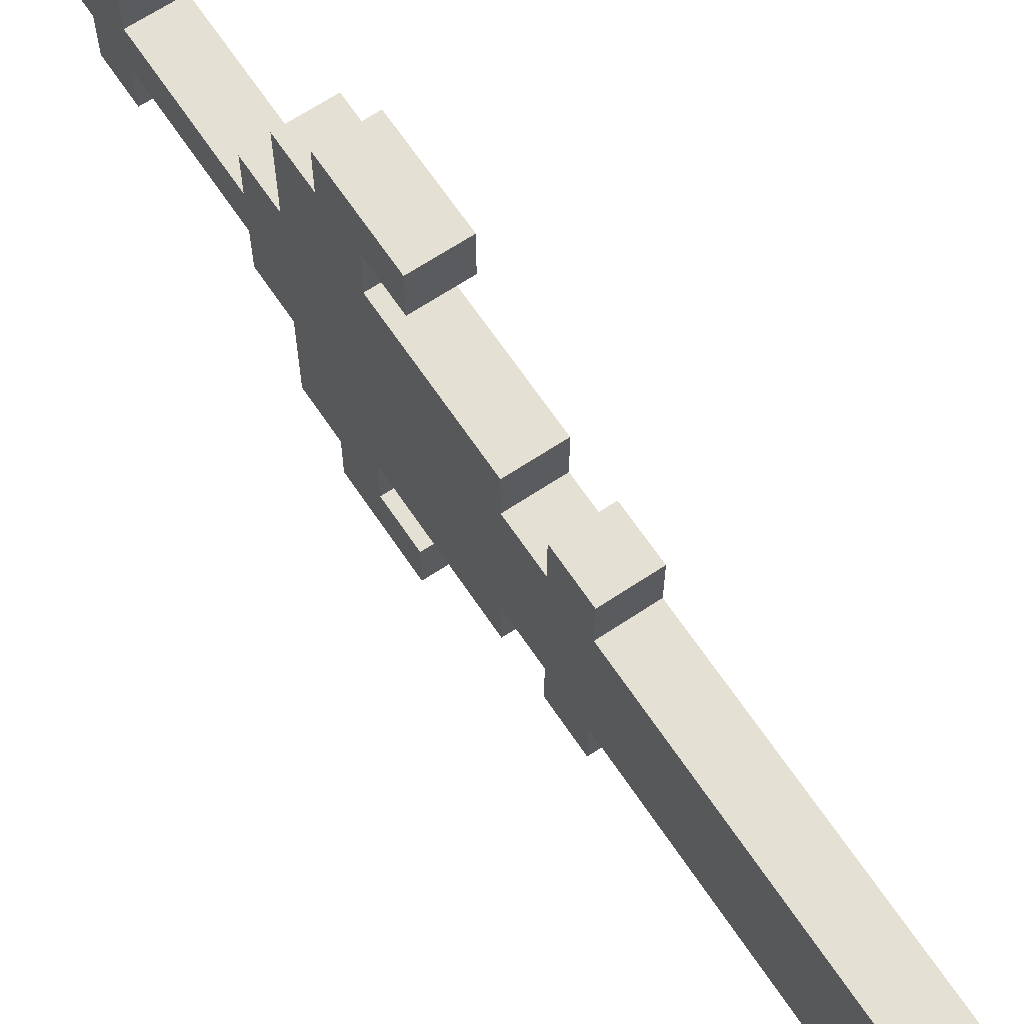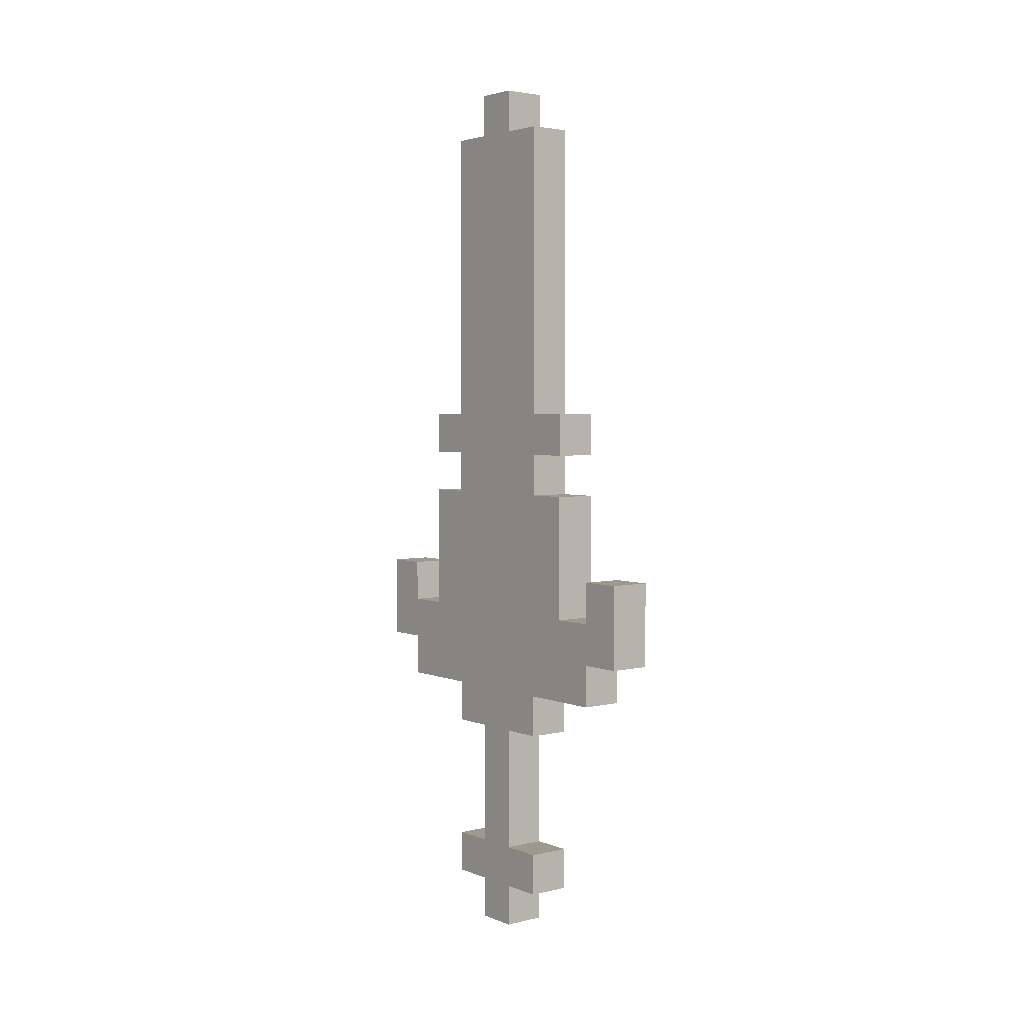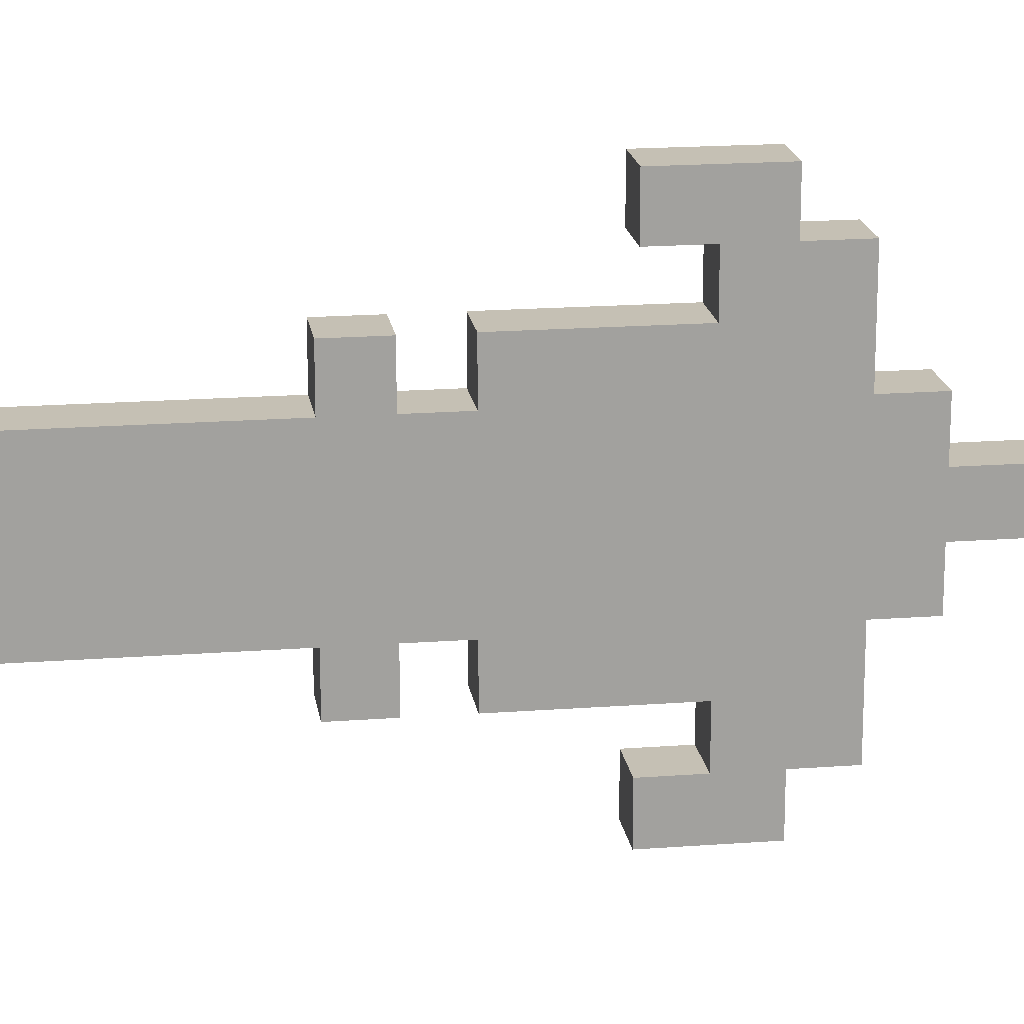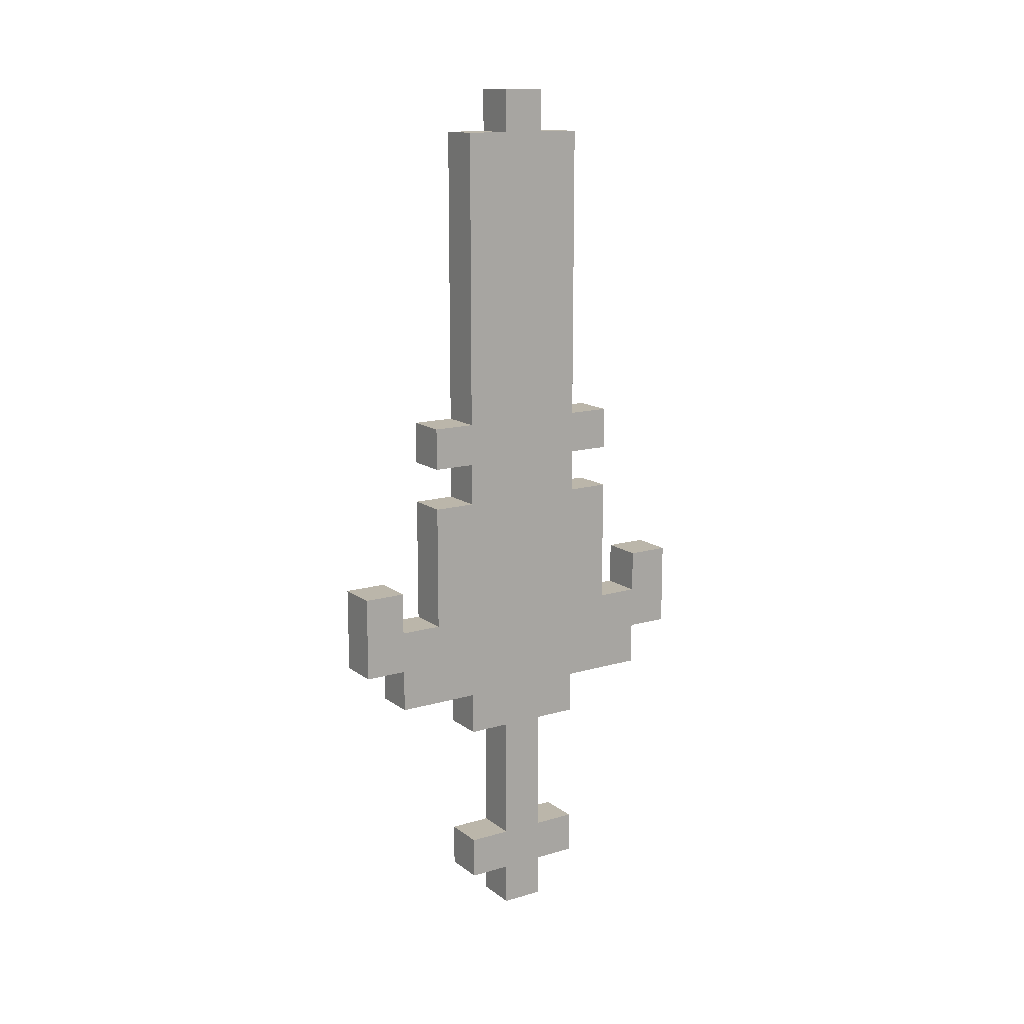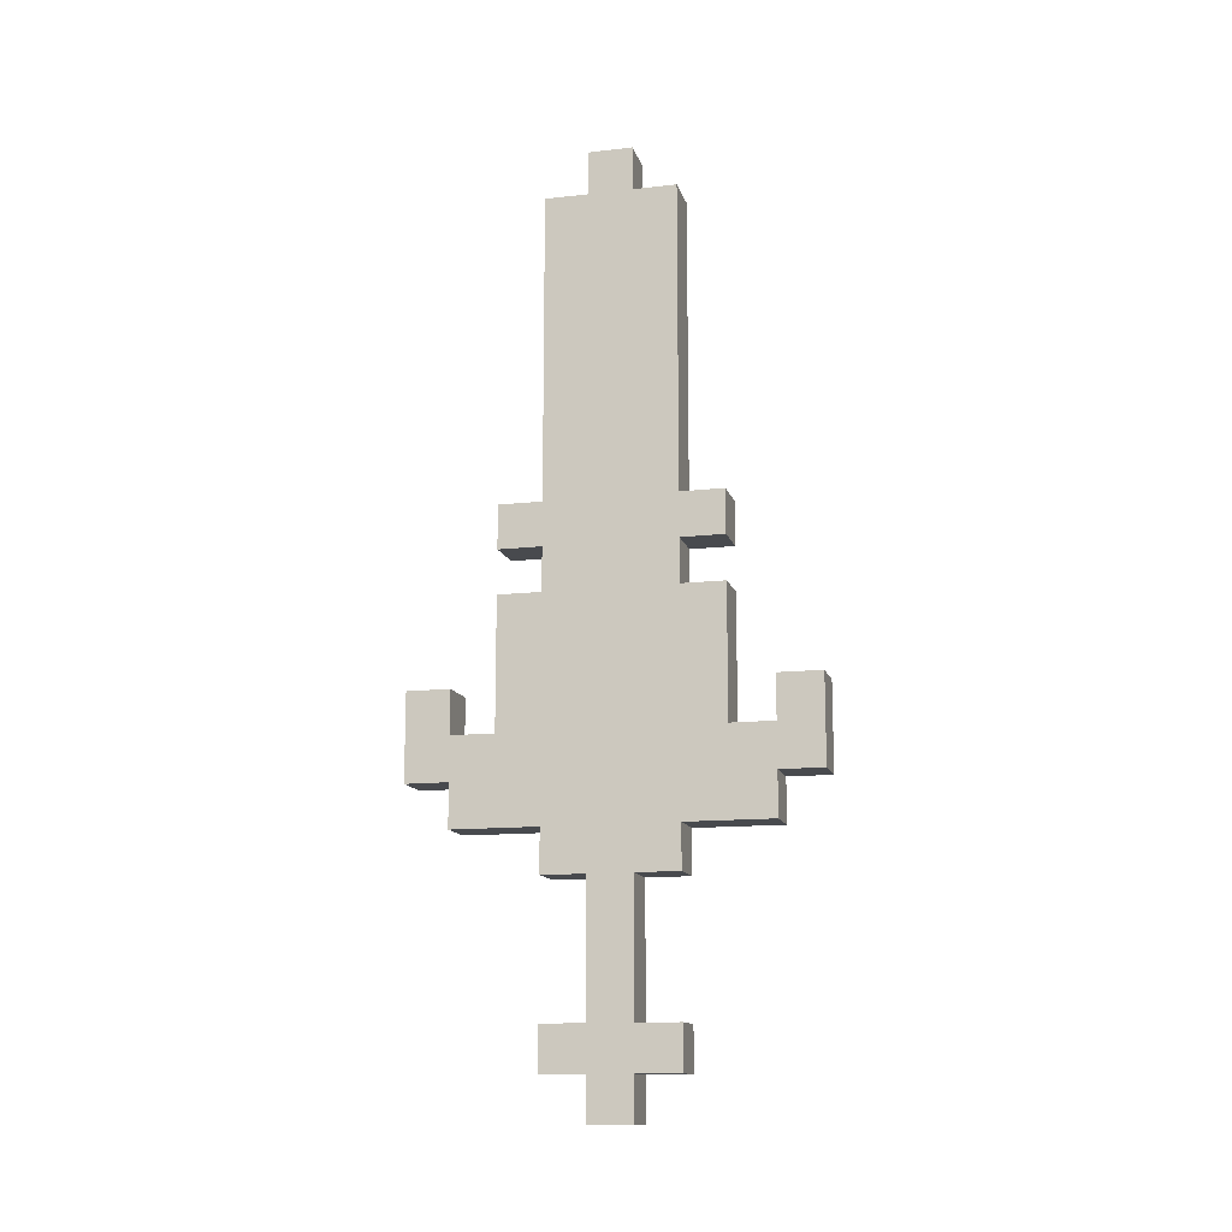
<metadata>
{"format":"obj","ext":"obj","renderer":"f3d","projection":"perspective","resolution":1024,"background":"white","views":[{"elev":65.9,"azim":146.2,"up":"+Z"},{"elev":3.5,"azim":141.9,"up":"+Y"},{"elev":18.3,"azim":-98.3,"up":"+Z"},{"elev":14.0,"azim":-122.9,"up":"+Y"},{"elev":-13.3,"azim":104.4,"up":"+Y"}]}
</metadata>
<code>
o
v -0.1 0.9 0.1
v -0.1 0.9 0
v -0.1 1 0.2
v -0.1 1 0.1
v -0.1 1 0
v -0.1 1 -0.1
v -0.1 1.1 0.2
v -0.1 1.1 0.1
v -0.1 1.1 0
v -0.1 1.1 -0.1
v -0.1 1.2 0.1
v -0.1 1.2 0
v -0.1 1.3 0.1
v -0.1 1.3 0
v -0.1 1.4 0.2
v -0.1 1.4 0.1
v -0.1 1.4 0
v -0.1 1.4 -0.1
v -0.1 1.5 0.4
v -0.1 1.5 0.2
v -0.1 1.5 0.1
v -0.1 1.5 0
v -0.1 1.5 -0.1
v -0.1 1.5 -0.3
v -0.1 1.6 0.5
v -0.1 1.6 0.4
v -0.1 1.6 0.2
v -0.1 1.6 0.1
v -0.1 1.6 0
v -0.1 1.6 -0.1
v -0.1 1.6 -0.3
v -0.1 1.6 -0.4
v -0.1 1.7 0.4
v -0.1 1.7 0.3
v -0.1 1.7 0.2
v -0.1 1.7 -0.1
v -0.1 1.7 -0.2
v -0.1 1.7 -0.3
v -0.1 1.8 0.5
v -0.1 1.8 0.4
v -0.1 1.8 0.3
v -0.1 1.8 0.2
v -0.1 1.8 0.1
v -0.1 1.8 0
v -0.1 1.8 -0.1
v -0.1 1.8 -0.2
v -0.1 1.8 -0.3
v -0.1 1.8 -0.4
v -0.1 1.9 0.2
v -0.1 1.9 0.1
v -0.1 1.9 0
v -0.1 1.9 -0.1
v -0.1 2 0.3
v -0.1 2 0.2
v -0.1 2 -0.1
v -0.1 2 -0.2
v -0.1 2.1 0.3
v -0.1 2.1 0.2
v -0.1 2.1 -0.1
v -0.1 2.1 -0.2
v -0.1 2.2 0.3
v -0.1 2.2 0.2
v -0.1 2.2 -0.1
v -0.1 2.2 -0.2
v -0.1 2.8 0.1
v -0.1 2.8 0
v -0.1 2.9 0.2
v -0.1 2.9 0.1
v -0.1 2.9 0
v -0.1 2.9 -0.1
v -0.1 3 0.1
v -0.1 3 0
v -4.47e-08 0.9 0.1
v -4.47e-08 0.9 0
v -4.47e-08 1 0.2
v -4.47e-08 1 0.1
v -4.47e-08 1 0
v -4.47e-08 1 -0.1
v -4.47e-08 1.1 0.2
v -4.47e-08 1.1 0.1
v -4.47e-08 1.1 0
v -4.47e-08 1.1 -0.1
v -4.47e-08 1.2 0.1
v -4.47e-08 1.2 0
v -4.47e-08 1.3 0.1
v -4.47e-08 1.3 0
v -4.47e-08 1.4 0.2
v -4.47e-08 1.4 0.1
v -4.47e-08 1.4 0
v -4.47e-08 1.4 -0.1
v -4.47e-08 1.5 0.4
v -4.47e-08 1.5 0.2
v -4.47e-08 1.5 0.1
v -4.47e-08 1.5 0
v -4.47e-08 1.5 -0.1
v -4.47e-08 1.5 -0.3
v -4.47e-08 1.6 0.5
v -4.47e-08 1.6 0.4
v -4.47e-08 1.6 0.2
v -4.47e-08 1.6 0.1
v -4.47e-08 1.6 0
v -4.47e-08 1.6 -0.1
v -4.47e-08 1.6 -0.3
v -4.47e-08 1.6 -0.4
v -4.47e-08 1.7 0.4
v -4.47e-08 1.7 0.3
v -4.47e-08 1.7 0.2
v -4.47e-08 1.7 -0.1
v -4.47e-08 1.7 -0.2
v -4.47e-08 1.7 -0.3
v -4.47e-08 1.8 0.5
v -4.47e-08 1.8 0.4
v -4.47e-08 1.8 0.3
v -4.47e-08 1.8 0.2
v -4.47e-08 1.8 0.1
v -4.47e-08 1.8 0
v -4.47e-08 1.8 -0.1
v -4.47e-08 1.8 -0.2
v -4.47e-08 1.8 -0.3
v -4.47e-08 1.8 -0.4
v -4.47e-08 1.9 0.2
v -4.47e-08 1.9 0.1
v -4.47e-08 1.9 0
v -4.47e-08 1.9 -0.1
v -4.47e-08 2 0.3
v -4.47e-08 2 0.2
v -4.47e-08 2 -0.1
v -4.47e-08 2 -0.2
v -4.47e-08 2.1 0.3
v -4.47e-08 2.1 0.2
v -4.47e-08 2.1 -0.1
v -4.47e-08 2.1 -0.2
v -4.47e-08 2.2 0.3
v -4.47e-08 2.2 0.2
v -4.47e-08 2.2 -0.1
v -4.47e-08 2.2 -0.2
v -4.47e-08 2.8 0.1
v -4.47e-08 2.8 0
v -4.47e-08 2.9 0.2
v -4.47e-08 2.9 0.1
v -4.47e-08 2.9 0
v -4.47e-08 2.9 -0.1
v -4.47e-08 3 0.1
v -4.47e-08 3 0
v -0.1 1.6 0.5
v -0.1 1.8 0.5
v -4.47e-08 1.6 0.5
v -4.47e-08 1.8 0.5
v -0.1 1.5 0.4
v -0.1 1.6 0.4
v -4.47e-08 1.5 0.4
v -4.47e-08 1.6 0.4
v -0.1 1.7 0.3
v -0.1 1.8 0.3
v -0.1 2 0.3
v -0.1 2.1 0.3
v -0.1 2.2 0.3
v -4.47e-08 1.7 0.3
v -4.47e-08 1.8 0.3
v -4.47e-08 2 0.3
v -4.47e-08 2.1 0.3
v -4.47e-08 2.2 0.3
v -0.1 1 0.2
v -0.1 1.1 0.2
v -0.1 1.4 0.2
v -0.1 1.5 0.2
v -0.1 2 0.2
v -0.1 2.1 0.2
v -0.1 2.2 0.2
v -0.1 2.9 0.2
v -4.47e-08 1 0.2
v -4.47e-08 1.1 0.2
v -4.47e-08 1.4 0.2
v -4.47e-08 1.5 0.2
v -4.47e-08 2 0.2
v -4.47e-08 2.1 0.2
v -4.47e-08 2.2 0.2
v -4.47e-08 2.9 0.2
v -0.1 0.9 0.1
v -0.1 1 0.1
v -0.1 1.1 0.1
v -0.1 1.2 0.1
v -0.1 1.3 0.1
v -0.1 1.4 0.1
v -0.1 2.9 0.1
v -0.1 3 0.1
v -4.47e-08 0.9 0.1
v -4.47e-08 1 0.1
v -4.47e-08 1.1 0.1
v -4.47e-08 1.2 0.1
v -4.47e-08 1.3 0.1
v -4.47e-08 1.4 0.1
v -4.47e-08 2.9 0.1
v -4.47e-08 3 0.1
v -0.1 1.7 -0.3
v -0.1 1.8 -0.3
v -4.47e-08 1.7 -0.3
v -4.47e-08 1.8 -0.3
v -0.1 1.7 0.4
v -0.1 1.8 0.4
v -4.47e-08 1.7 0.4
v -4.47e-08 1.8 0.4
v -0.1 0.9 0
v -0.1 1 0
v -0.1 1.1 0
v -0.1 1.2 0
v -0.1 1.3 0
v -0.1 1.4 0
v -0.1 2.9 0
v -0.1 3 0
v -4.47e-08 0.9 0
v -4.47e-08 1 0
v -4.47e-08 1.1 0
v -4.47e-08 1.2 0
v -4.47e-08 1.3 0
v -4.47e-08 1.4 0
v -4.47e-08 2.9 0
v -4.47e-08 3 0
v -0.1 1 -0.1
v -0.1 1.1 -0.1
v -0.1 1.4 -0.1
v -0.1 1.5 -0.1
v -0.1 2 -0.1
v -0.1 2.1 -0.1
v -0.1 2.2 -0.1
v -0.1 2.9 -0.1
v -4.47e-08 1 -0.1
v -4.47e-08 1.1 -0.1
v -4.47e-08 1.4 -0.1
v -4.47e-08 1.5 -0.1
v -4.47e-08 2 -0.1
v -4.47e-08 2.1 -0.1
v -4.47e-08 2.2 -0.1
v -4.47e-08 2.9 -0.1
v -0.1 1.7 -0.2
v -0.1 1.8 -0.2
v -0.1 2 -0.2
v -0.1 2.1 -0.2
v -0.1 2.2 -0.2
v -4.47e-08 1.7 -0.2
v -4.47e-08 1.8 -0.2
v -4.47e-08 2 -0.2
v -4.47e-08 2.1 -0.2
v -4.47e-08 2.2 -0.2
v -0.1 1.5 -0.3
v -0.1 1.6 -0.3
v -4.47e-08 1.5 -0.3
v -4.47e-08 1.6 -0.3
v -0.1 1.6 -0.4
v -0.1 1.8 -0.4
v -4.47e-08 1.6 -0.4
v -4.47e-08 1.8 -0.4
v -0.1 0.9 0.1
v -4.47e-08 0.9 0.1
v -0.1 0.9 0
v -4.47e-08 0.9 0
v -0.1 1 0.2
v -4.47e-08 1 0.2
v -0.1 1 0.1
v -4.47e-08 1 0.1
v -0.1 1 0
v -4.47e-08 1 0
v -0.1 1 -0.1
v -4.47e-08 1 -0.1
v -0.1 1.4 0.2
v -4.47e-08 1.4 0.2
v -0.1 1.4 0.1
v -4.47e-08 1.4 0.1
v -0.1 1.4 0
v -4.47e-08 1.4 0
v -0.1 1.4 -0.1
v -4.47e-08 1.4 -0.1
v -0.1 1.5 0.4
v -4.47e-08 1.5 0.4
v -0.1 1.5 0.2
v -4.47e-08 1.5 0.2
v -0.1 1.5 -0.1
v -4.47e-08 1.5 -0.1
v -0.1 1.5 -0.3
v -4.47e-08 1.5 -0.3
v -0.1 1.6 0.5
v -4.47e-08 1.6 0.5
v -0.1 1.6 0.4
v -4.47e-08 1.6 0.4
v -0.1 1.6 -0.3
v -4.47e-08 1.6 -0.3
v -0.1 1.6 -0.4
v -4.47e-08 1.6 -0.4
v -0.1 2.1 0.3
v -4.47e-08 2.1 0.3
v -0.1 2.1 0.2
v -4.47e-08 2.1 0.2
v -0.1 2.1 -0.1
v -4.47e-08 2.1 -0.1
v -0.1 2.1 -0.2
v -4.47e-08 2.1 -0.2
v -0.1 1.1 0.2
v -4.47e-08 1.1 0.2
v -0.1 1.1 0.1
v -4.47e-08 1.1 0.1
v -0.1 1.1 0
v -4.47e-08 1.1 0
v -0.1 1.1 -0.1
v -4.47e-08 1.1 -0.1
v -0.1 1.7 0.4
v -4.47e-08 1.7 0.4
v -0.1 1.7 0.3
v -4.47e-08 1.7 0.3
v -0.1 1.7 -0.2
v -4.47e-08 1.7 -0.2
v -0.1 1.7 -0.3
v -4.47e-08 1.7 -0.3
v -0.1 1.8 0.5
v -4.47e-08 1.8 0.5
v -0.1 1.8 0.4
v -4.47e-08 1.8 0.4
v -0.1 1.8 -0.3
v -4.47e-08 1.8 -0.3
v -0.1 1.8 -0.4
v -4.47e-08 1.8 -0.4
v -0.1 2 0.3
v -4.47e-08 2 0.3
v -0.1 2 0.2
v -4.47e-08 2 0.2
v -0.1 2 -0.1
v -4.47e-08 2 -0.1
v -0.1 2 -0.2
v -4.47e-08 2 -0.2
v -0.1 2.2 0.3
v -4.47e-08 2.2 0.3
v -0.1 2.2 0.2
v -4.47e-08 2.2 0.2
v -0.1 2.2 -0.1
v -4.47e-08 2.2 -0.1
v -0.1 2.2 -0.2
v -4.47e-08 2.2 -0.2
v -0.1 2.9 0.2
v -4.47e-08 2.9 0.2
v -0.1 2.9 0.1
v -4.47e-08 2.9 0.1
v -0.1 2.9 0
v -4.47e-08 2.9 0
v -0.1 2.9 -0.1
v -4.47e-08 2.9 -0.1
v -0.1 3 0.1
v -4.47e-08 3 0.1
v -0.1 3 0
v -4.47e-08 3 0
f 4 2 1
f 5 2 4
f 7 4 3
f 7 6 5
f 7 5 4
f 8 6 7
f 9 6 8
f 10 6 9
f 11 9 8
f 12 9 11
f 13 12 11
f 14 12 13
f 16 14 13
f 17 14 16
f 20 17 16
f 20 18 17
f 20 16 15
f 21 18 20
f 22 18 21
f 23 18 22
f 26 20 19
f 26 21 20
f 27 21 26
f 28 22 21
f 28 21 27
f 29 23 22
f 29 22 28
f 29 24 23
f 30 24 29
f 31 24 30
f 33 26 25
f 33 27 26
f 34 27 33
f 35 28 27
f 35 27 34
f 35 29 28
f 35 30 29
f 36 32 31
f 36 30 35
f 36 31 30
f 37 32 36
f 38 32 37
f 39 33 25
f 40 33 39
f 41 35 34
f 41 37 36
f 41 36 35
f 42 37 41
f 43 37 42
f 44 37 43
f 45 37 44
f 46 37 45
f 47 32 38
f 48 32 47
f 49 42 41
f 49 43 42
f 50 44 43
f 50 43 49
f 51 45 44
f 51 44 50
f 52 46 45
f 52 45 51
f 53 50 49
f 53 49 41
f 54 50 53
f 55 46 52
f 55 52 51
f 56 46 55
f 58 50 54
f 59 55 51
f 61 58 57
f 62 50 58
f 62 58 61
f 63 60 59
f 63 59 51
f 64 60 63
f 65 51 50
f 65 50 62
f 66 63 51
f 66 51 65
f 67 65 62
f 67 66 65
f 68 66 67
f 69 63 66
f 69 66 68
f 70 63 69
f 71 69 68
f 72 69 71
f 73 74 76
f 76 74 77
f 75 76 79
f 77 78 79
f 76 77 79
f 79 78 80
f 80 78 81
f 81 78 82
f 80 81 83
f 83 81 84
f 83 84 85
f 85 84 86
f 85 86 88
f 88 86 89
f 88 89 92
f 89 90 92
f 87 88 92
f 92 90 93
f 93 90 94
f 94 90 95
f 91 92 98
f 92 93 98
f 98 93 99
f 93 94 100
f 99 93 100
f 94 95 101
f 100 94 101
f 95 96 101
f 101 96 102
f 102 96 103
f 97 98 105
f 98 99 105
f 105 99 106
f 99 100 107
f 106 99 107
f 100 101 107
f 101 102 107
f 103 104 108
f 107 102 108
f 102 103 108
f 108 104 109
f 109 104 110
f 97 105 111
f 111 105 112
f 106 107 113
f 108 109 113
f 107 108 113
f 113 109 114
f 114 109 115
f 115 109 116
f 116 109 117
f 117 109 118
f 110 104 119
f 119 104 120
f 113 114 121
f 114 115 121
f 115 116 122
f 121 115 122
f 116 117 123
f 122 116 123
f 117 118 124
f 123 117 124
f 121 122 125
f 113 121 125
f 125 122 126
f 124 118 127
f 123 124 127
f 127 118 128
f 126 122 130
f 123 127 131
f 129 130 133
f 130 122 134
f 133 130 134
f 131 132 135
f 123 131 135
f 135 132 136
f 122 123 137
f 134 122 137
f 123 135 138
f 137 123 138
f 134 137 139
f 137 138 139
f 139 138 140
f 138 135 141
f 140 138 141
f 141 135 142
f 140 141 143
f 143 141 144
f 147 146 145
f 148 146 147
f 151 150 149
f 152 150 151
f 158 154 153
f 159 155 154
f 159 154 158
f 160 155 159
f 161 157 156
f 162 157 161
f 171 164 163
f 172 164 171
f 173 166 165
f 174 166 173
f 175 168 167
f 176 168 175
f 177 170 169
f 178 170 177
f 187 180 179
f 188 180 187
f 189 182 181
f 190 183 182
f 190 182 189
f 191 184 183
f 191 183 190
f 192 184 191
f 193 186 185
f 194 186 193
f 197 196 195
f 198 196 197
f 199 200 201
f 201 200 202
f 203 204 211
f 211 204 212
f 205 206 213
f 206 207 214
f 213 206 214
f 207 208 215
f 214 207 215
f 215 208 216
f 209 210 217
f 217 210 218
f 219 220 227
f 227 220 228
f 221 222 229
f 229 222 230
f 223 224 231
f 231 224 232
f 225 226 233
f 233 226 234
f 235 236 240
f 236 237 241
f 240 236 241
f 241 237 242
f 238 239 243
f 243 239 244
f 245 246 247
f 247 246 248
f 249 250 251
f 251 250 252
f 255 254 253
f 256 254 255
f 259 258 257
f 260 258 259
f 263 262 261
f 264 262 263
f 267 266 265
f 268 266 267
f 271 270 269
f 272 270 271
f 275 274 273
f 276 274 275
f 279 278 277
f 280 278 279
f 283 282 281
f 284 282 283
f 287 286 285
f 288 286 287
f 291 290 289
f 292 290 291
f 295 294 293
f 296 294 295
f 297 298 299
f 299 298 300
f 301 302 303
f 303 302 304
f 305 306 307
f 307 306 308
f 309 310 311
f 311 310 312
f 313 314 315
f 315 314 316
f 317 318 319
f 319 318 320
f 321 322 323
f 323 322 324
f 325 326 327
f 327 326 328
f 329 330 331
f 331 330 332
f 333 334 335
f 335 334 336
f 337 338 339
f 339 338 340
f 341 342 343
f 343 342 344
f 345 346 347
f 347 346 348

</code>
